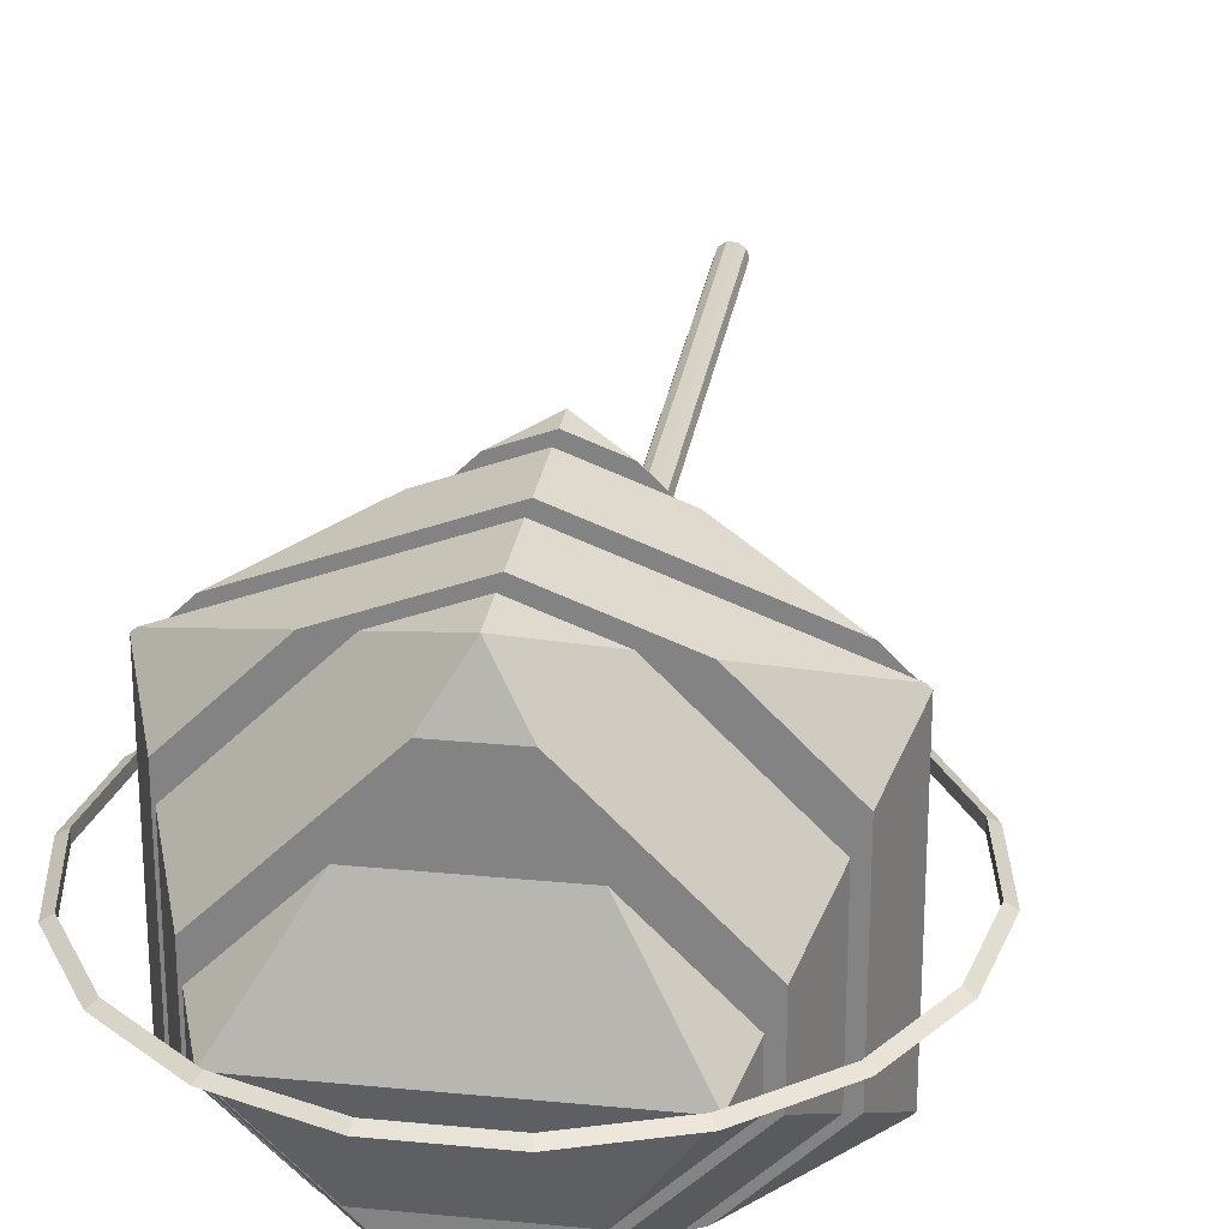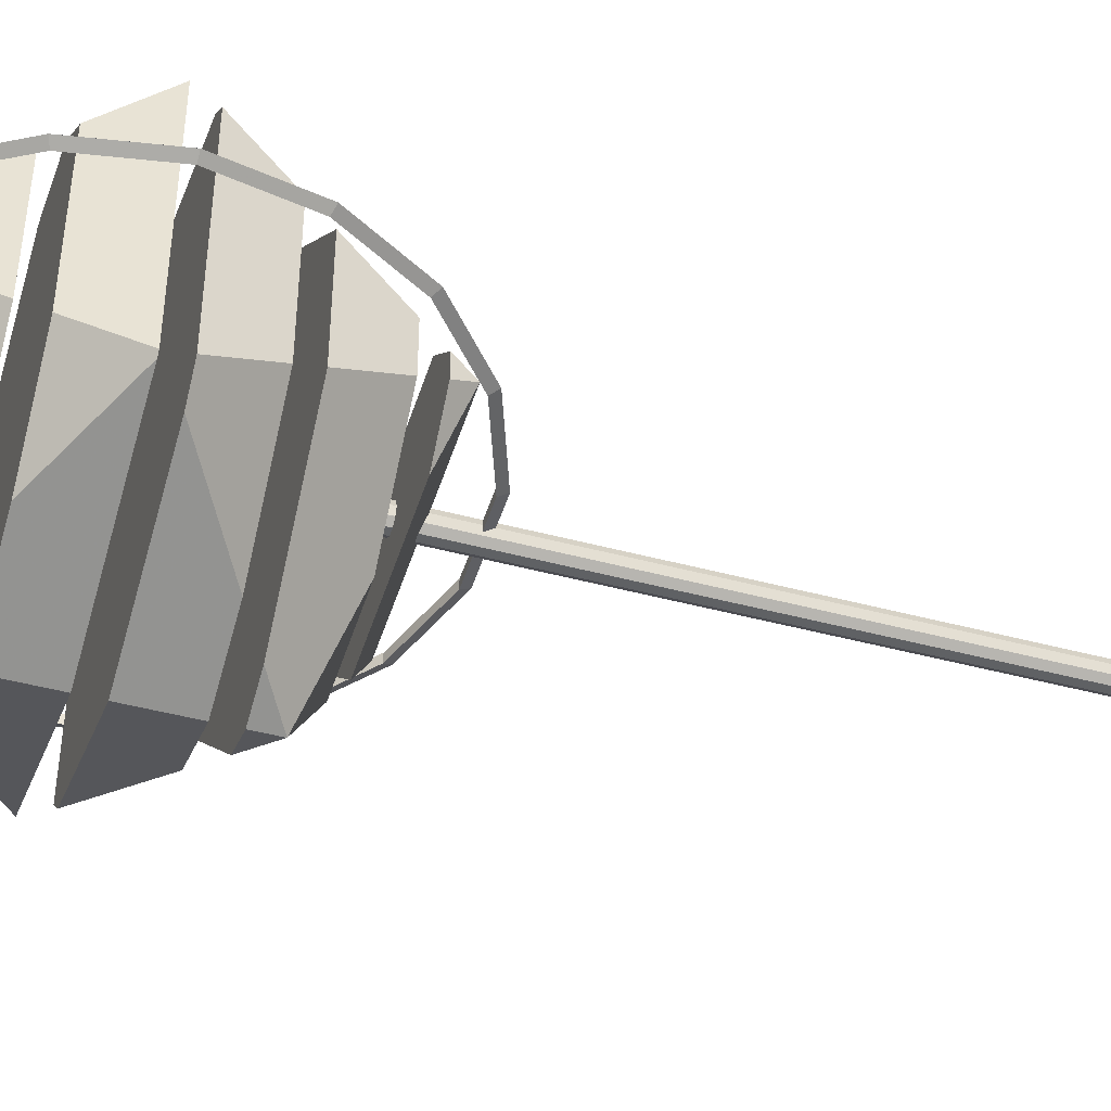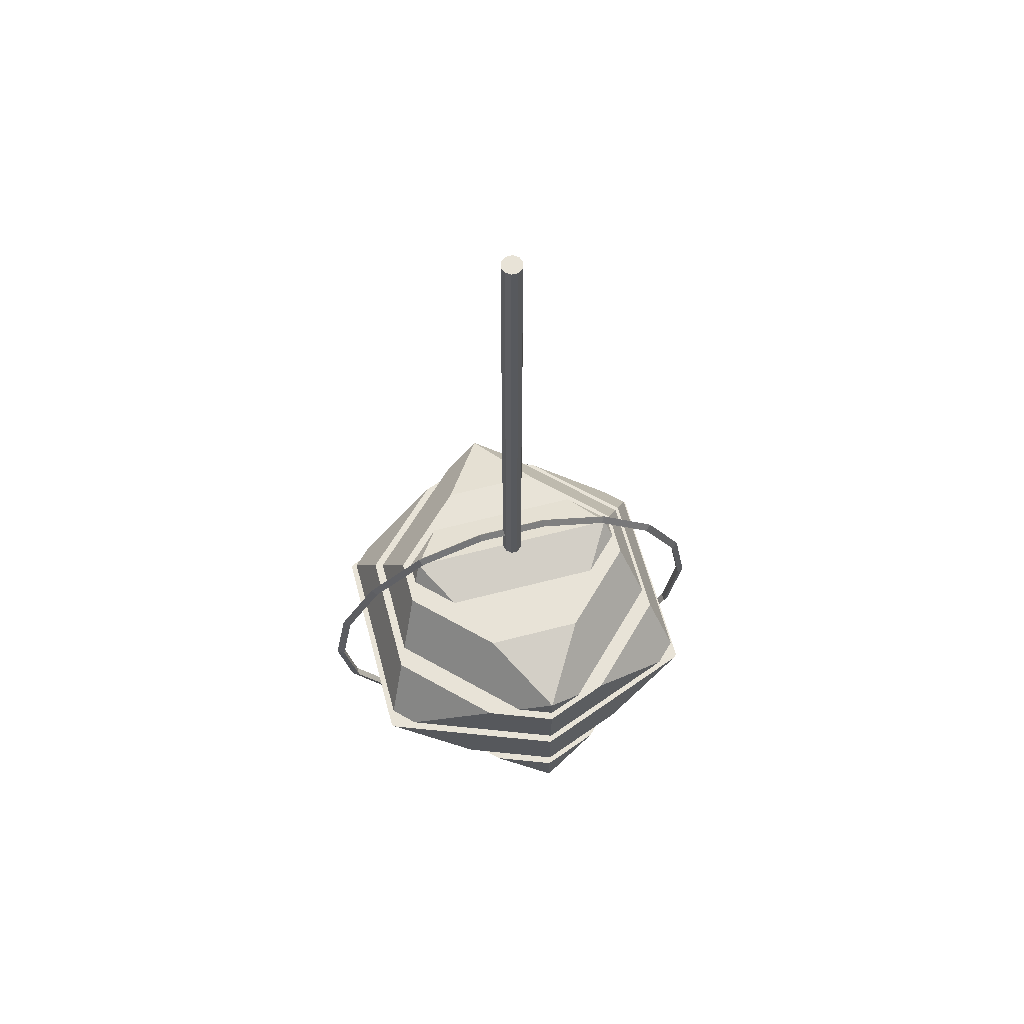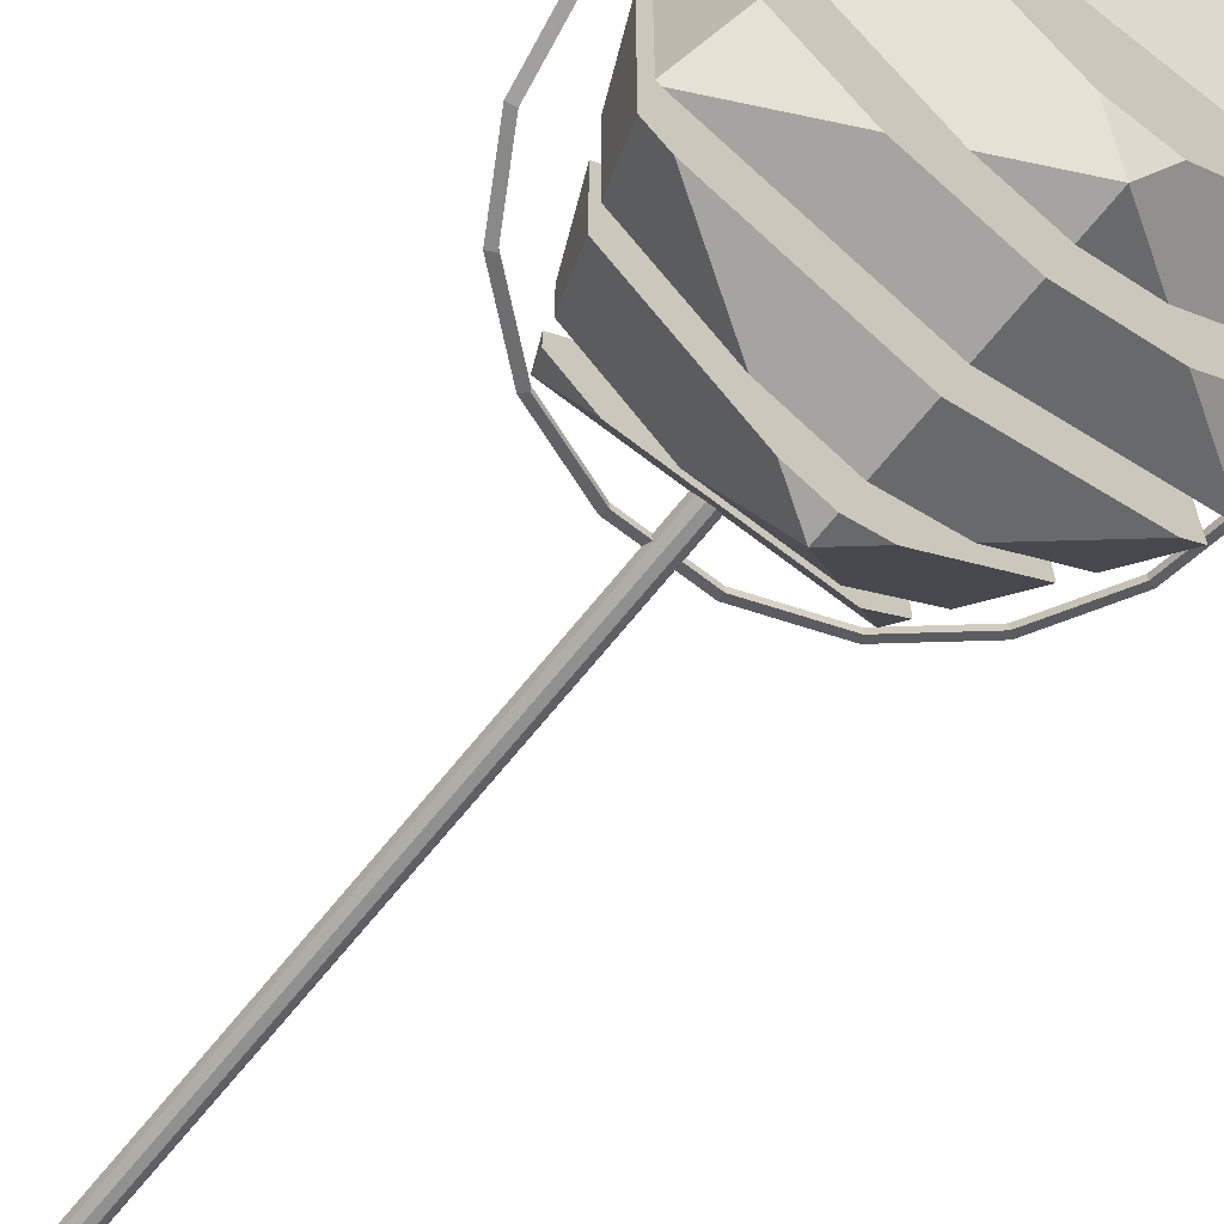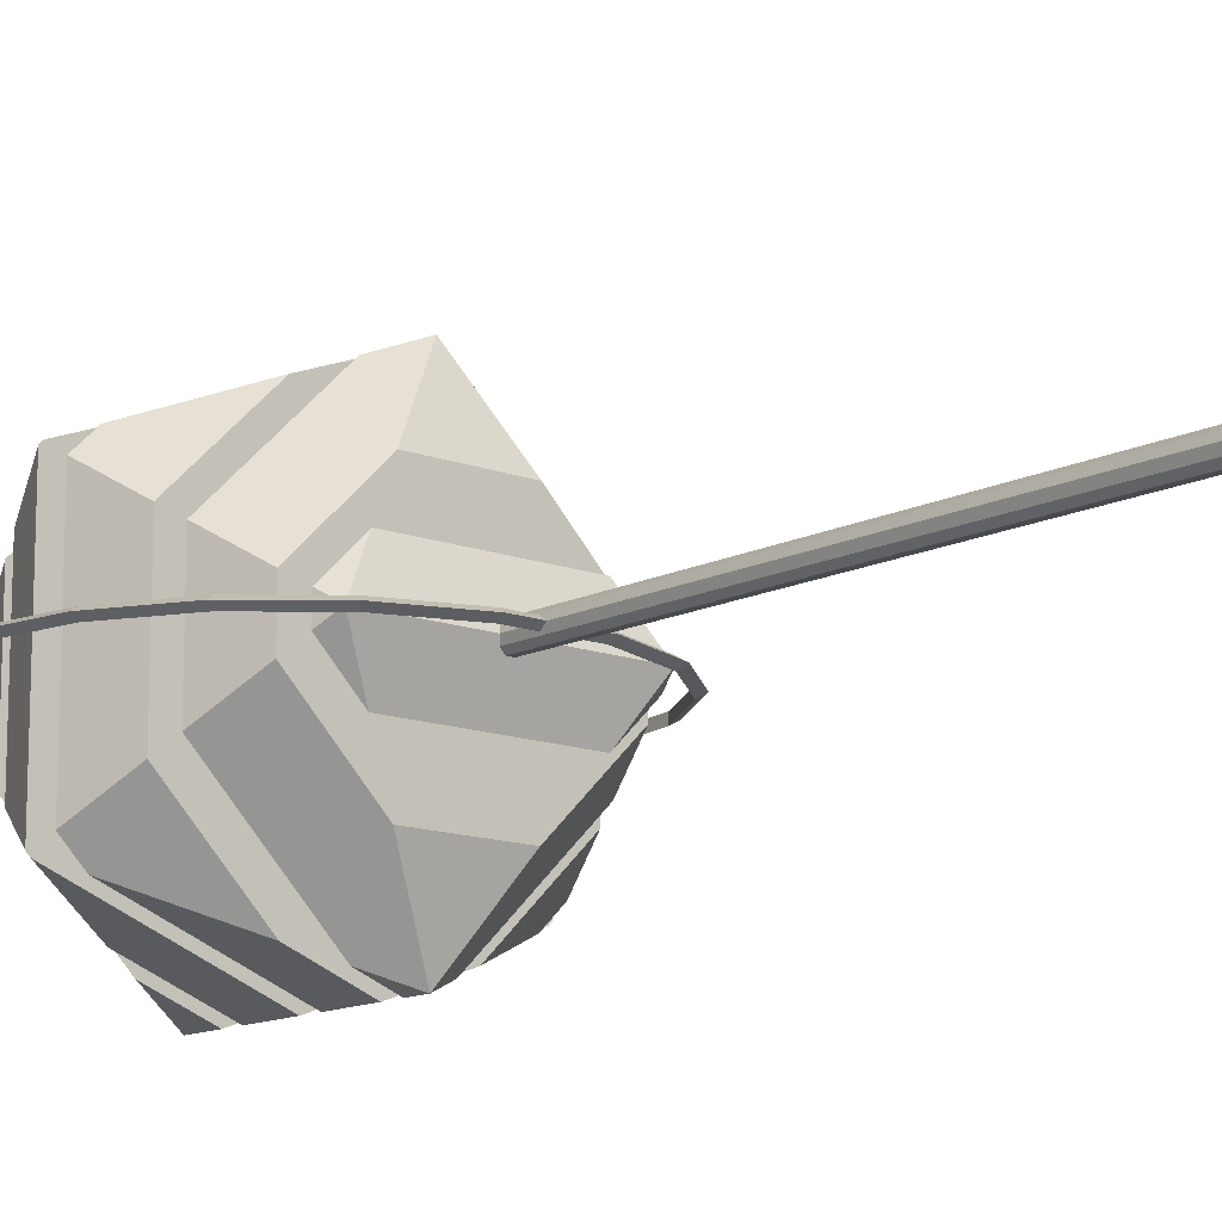
<metadata>
{"format":"obj","ext":"obj","renderer":"f3d","projection":"perspective","resolution":1024,"background":"white","views":[{"elev":27.4,"azim":8.6,"up":"+Z"},{"elev":-46.1,"azim":73.0,"up":"+Z"},{"elev":61.9,"azim":165.1,"up":"+Y"},{"elev":-65.6,"azim":-38.2,"up":"+Z"},{"elev":-13.2,"azim":139.2,"up":"+Z"}]}
</metadata>
<code>
g Tore
v 0.1684 -0.215 0
v 0.1627 -0.215 0.003282
v 0.1627 -0.215 -0.003282
v 0.1583 -0.1574 0
v 0.1529 -0.1593 0.003282
v 0.1529 -0.1593 -0.003282
v 0.129 -0.1067 0
v 0.1247 -0.1104 0.003282
v 0.1247 -0.1104 -0.003282
v 0.08421 -0.06911 0
v 0.08137 -0.07403 0.003282
v 0.08137 -0.07403 -0.003282
v 0.02925 -0.04911 0
v 0.02826 -0.0547 0.003282
v 0.02826 -0.0547 -0.003282
v -0.02925 -0.04911 0
v -0.02826 -0.0547 0.003282
v -0.02826 -0.0547 -0.003282
v -0.08421 -0.06911 0
v -0.08137 -0.07403 0.003282
v -0.08137 -0.07403 -0.003282
v -0.129 -0.1067 0
v -0.1247 -0.1104 0.003282
v -0.1247 -0.1104 -0.003282
v -0.1583 -0.1574 0
v -0.1529 -0.1593 0.003282
v -0.1529 -0.1593 -0.003282
v -0.1684 -0.215 0
v -0.1627 -0.215 0.003282
v -0.1627 -0.215 -0.003282
v -0.1583 -0.2726 0
v -0.1529 -0.2706 0.003282
v -0.1529 -0.2706 -0.003282
v -0.129 -0.3232 0
v -0.1247 -0.3196 0.003282
v -0.1247 -0.3196 -0.003282
v -0.08421 -0.3608 0
v -0.08137 -0.3559 0.003282
v -0.08137 -0.3559 -0.003282
v -0.02925 -0.3808 0
v -0.02826 -0.3752 0.003282
v -0.02826 -0.3752 -0.003282
v 0.02925 -0.3808 0
v 0.02826 -0.3752 0.003282
v 0.02826 -0.3752 -0.003282
v 0.08421 -0.3608 0
v 0.08137 -0.3559 0.003282
v 0.08137 -0.3559 -0.003282
v 0.129 -0.3232 0
v 0.1247 -0.3196 0.003282
v 0.1247 -0.3196 -0.003282
v 0.1583 -0.2726 0
v 0.1529 -0.2706 0.003282
v 0.1529 -0.2706 -0.003282
f 4 5 2 1
f 5 6 3 2
f 6 4 1 3
f 7 8 5 4
f 8 9 6 5
f 9 7 4 6
f 10 11 8 7
f 11 12 9 8
f 12 10 7 9
f 13 14 11 10
f 14 15 12 11
f 15 13 10 12
f 16 17 14 13
f 17 18 15 14
f 18 16 13 15
f 19 20 17 16
f 20 21 18 17
f 21 19 16 18
f 22 23 20 19
f 23 24 21 20
f 24 22 19 21
f 25 26 23 22
f 26 27 24 23
f 27 25 22 24
f 28 29 26 25
f 29 30 27 26
f 30 28 25 27
f 31 32 29 28
f 32 33 30 29
f 33 31 28 30
f 34 35 32 31
f 35 36 33 32
f 36 34 31 33
f 37 38 35 34
f 38 39 36 35
f 39 37 34 36
f 40 41 38 37
f 41 42 39 38
f 42 40 37 39
f 43 44 41 40
f 44 45 42 41
f 45 43 40 42
f 46 47 44 43
f 47 48 45 44
f 48 46 43 45
f 49 50 47 46
f 50 51 48 47
f 51 49 46 48
f 52 53 50 49
f 53 54 51 50
f 54 52 49 51
f 1 2 53 52
f 2 3 54 53
f 3 1 52 54
g Cylindre
v 0 -0.1122 0
v 0 0.3403 0
v 0.008146 -0.1122 0
v 0.008146 -0.1122 0
v 0.008146 0.3403 0
v 0.008146 0.3403 0
v 0.00659 -0.1122 -0.004788
v 0.00659 -0.1122 -0.004788
v 0.00659 0.3403 -0.004788
v 0.00659 0.3403 -0.004788
v 0.002517 -0.1122 -0.007747
v 0.002517 -0.1122 -0.007747
v 0.002517 0.3403 -0.007747
v 0.002517 0.3403 -0.007747
v -0.002517 -0.1122 -0.007747
v -0.002517 -0.1122 -0.007747
v -0.002517 0.3403 -0.007747
v -0.002517 0.3403 -0.007747
v -0.00659 -0.1122 -0.004788
v -0.00659 -0.1122 -0.004788
v -0.00659 0.3403 -0.004788
v -0.00659 0.3403 -0.004788
v -0.008146 -0.1122 0
v -0.008146 -0.1122 0
v -0.008146 0.3403 0
v -0.008146 0.3403 0
v -0.00659 -0.1122 0.004788
v -0.00659 -0.1122 0.004788
v -0.00659 0.3403 0.004788
v -0.00659 0.3403 0.004788
v -0.002517 -0.1122 0.007747
v -0.002517 -0.1122 0.007747
v -0.002517 0.3403 0.007747
v -0.002517 0.3403 0.007747
v 0.002517 -0.1122 0.007747
v 0.002517 -0.1122 0.007747
v 0.002517 0.3403 0.007747
v 0.002517 0.3403 0.007747
v 0.00659 -0.1122 0.004788
v 0.00659 -0.1122 0.004788
v 0.00659 0.3403 0.004788
v 0.00659 0.3403 0.004788
f 61 57 55
f 62 63 59 58
f 64 56 60
f 65 61 55
f 66 67 63 62
f 68 56 64
f 69 65 55
f 70 71 67 66
f 72 56 68
f 73 69 55
f 74 75 71 70
f 76 56 72
f 77 73 55
f 78 79 75 74
f 80 56 76
f 81 77 55
f 82 83 79 78
f 84 56 80
f 85 81 55
f 86 87 83 82
f 88 56 84
f 89 85 55
f 90 91 87 86
f 92 56 88
f 93 89 55
f 94 95 91 90
f 96 56 92
f 57 93 55
f 58 59 95 94
f 60 56 96
g Bool_en Neutre_1 Solide_platonicien
v 0 -0.1307 0.1371
v 0 -0.3002 0.1371
v 0 -0.1307 -0.1371
v 0 -0.3002 -0.1371
v 0.08471 -0.07838 0
v -0.08471 -0.07838 0
v -0.08471 -0.3525 0
v 0.08471 -0.3525 0
v -0.06183 -0.09253 0.03703
v 0.06183 -0.09253 0.03703
v -0.03756 -0.1075 0.0763
v 0.03756 -0.1075 0.0763
v 0.1162 -0.2025 0.0927
v 0.1321 -0.2025 0.07672
v 0.02716 -0.1475 0.1267
v 0.1111 -0.1475 0.04273
v 0.05143 -0.1625 0.1174
v 0.1169 -0.1625 0.052
v 0.09012 -0.09253 0.008741
v 0.09584 -0.1075 0.01801
v 0.1321 -0.2025 -0.07672
v 0.1111 -0.1475 -0.04273
v 0.1169 -0.1625 -0.052
v 0.09012 -0.09253 -0.008741
v 0.09584 -0.1075 -0.01801
v 0.1162 -0.2025 -0.0927
v 0.02716 -0.1475 -0.1267
v 0.05143 -0.1625 -0.1174
v 0.06183 -0.09253 -0.03703
v 0.03756 -0.1075 -0.0763
v -0.06183 -0.09253 -0.03703
v -0.03756 -0.1075 -0.0763
v -0.1321 -0.2025 -0.07672
v -0.1162 -0.2025 -0.0927
v -0.1111 -0.1475 -0.04273
v -0.02716 -0.1475 -0.1267
v -0.1169 -0.1625 -0.052
v -0.05143 -0.1625 -0.1174
v -0.09012 -0.09253 -0.008741
v -0.09584 -0.1075 -0.01801
v -0.1321 -0.2025 0.07672
v -0.1111 -0.1475 0.04273
v -0.1169 -0.1625 0.052
v -0.09012 -0.09253 0.008741
v -0.09584 -0.1075 0.01801
v -0.1162 -0.2025 0.0927
v -0.02716 -0.1475 0.1267
v -0.05143 -0.1625 0.1174
v -0.02 -0.3125 0.1047
v 0.02 -0.3125 0.1047
v -0.04427 -0.3275 0.06544
v 0.04427 -0.3275 0.06544
v 0.09999 -0.3125 0.02472
v 0.09426 -0.3275 0.01545
v 0.06899 -0.2575 0.1107
v 0.121 -0.2575 0.05871
v 0.04472 -0.2725 0.12
v 0.1153 -0.2725 0.04944
v 0.1337 -0.2175 0.086
v 0.1363 -0.2175 0.08343
v 0.09999 -0.3125 -0.02472
v 0.09426 -0.3275 -0.01545
v 0.121 -0.2575 -0.05871
v 0.1153 -0.2725 -0.04944
v 0.1363 -0.2175 -0.08343
v 0.02 -0.3125 -0.1047
v 0.04427 -0.3275 -0.06544
v 0.06899 -0.2575 -0.1107
v 0.04472 -0.2725 -0.12
v 0.1337 -0.2175 -0.086
v -0.02 -0.3125 -0.1047
v -0.04427 -0.3275 -0.06544
v -0.09999 -0.3125 -0.02472
v -0.09426 -0.3275 -0.01545
v -0.121 -0.2575 -0.05871
v -0.06899 -0.2575 -0.1107
v -0.1153 -0.2725 -0.04944
v -0.04472 -0.2725 -0.12
v -0.1363 -0.2175 -0.08343
v -0.1337 -0.2175 -0.086
v -0.09999 -0.3125 0.02472
v -0.09426 -0.3275 0.01545
v -0.121 -0.2575 0.05871
v -0.1153 -0.2725 0.04944
v -0.1363 -0.2175 0.08343
v -0.06899 -0.2575 0.1107
v -0.04472 -0.2725 0.12
v -0.1337 -0.2175 0.086
v 0 -0.2575 0.1371
v 0 -0.2725 0.1371
v 0 -0.2025 0.1371
v 0 -0.2175 0.1371
v 0 -0.1475 0.1371
v 0 -0.1625 0.1371
v 0 -0.2575 -0.1371
v 0 -0.2725 -0.1371
v 0 -0.2025 -0.1371
v 0 -0.2175 -0.1371
v 0 -0.1475 -0.1371
v 0 -0.1625 -0.1371
f 107 97 108
f 106 101 102 105
f 110 114 113 109
f 112 97 111
f 112 116 108 97
f 115 101 106
f 114 110 117 119
f 112 118 121 116
f 120 101 115
f 122 124 119 117
f 121 118 99 126
f 123 99 118
f 125 101 120
f 125 127 102 101
f 126 99 128
f 129 133 134 130
f 131 99 132
f 131 136 128 99
f 135 102 127
f 133 129 137 139
f 131 138 141 136
f 140 102 135
f 142 144 139 137
f 97 107 141 138
f 143 97 138
f 105 102 140
f 146 98 145
f 147 103 104 148
f 149 154 153
f 149 153 98 146
f 148 104 150
f 155 151 152 156
f 157 160 154 149
f 150 104 158
f 159 161 156 152
f 158 104 163
f 166 161 159 164
f 162 160 157
f 162 100 165 160
f 163 104 103 168
f 167 100 162
f 168 103 170
f 169 173 174
f 169 174 100 167
f 176 172 171 175
f 170 103 178
f 177 180 173 169
f 179 181 175 171
f 178 103 147
f 183 180 177
f 177 145 98 183
f 184 181 179 182
f 142 187 190 144
f 184 182 185 188
f 183 98 186
f 189 97 143
f 151 155 188 185
f 109 113 190 187
f 186 98 153
f 111 97 189
f 124 122 193 196
f 166 164 191 194
f 195 99 123
f 165 100 192
f 176 194 191 172
f 130 134 196 193
f 192 100 174
f 132 99 195
g Bool_en Neutre Cloneur Cube_3
v -0.02 -0.3125 0.1047
v 0.02 -0.3125 0.1047
v -0.04427 -0.3275 0.06544
v 0.04427 -0.3275 0.06544
v 0.09999 -0.3125 0.02472
v 0.09426 -0.3275 0.01545
v 0.09999 -0.3125 -0.02472
v 0.09426 -0.3275 -0.01545
v 0.02 -0.3125 -0.1047
v 0.04427 -0.3275 -0.06544
v -0.02 -0.3125 -0.1047
v -0.04427 -0.3275 -0.06544
v -0.09999 -0.3125 -0.02472
v -0.09426 -0.3275 -0.01545
v -0.09999 -0.3125 0.02472
v -0.09426 -0.3275 0.01545
f 203 201 198 197
f 203 197 211 209
f 205 203 209 207
f 208 210 212 199
f 208 199 200 202
f 206 208 202 204
g Bool_en Neutre Cloneur Cube_4
v 0.06899 -0.2575 0.1107
v 0.121 -0.2575 0.05871
v 0.04472 -0.2725 0.12
v 0.1153 -0.2725 0.04944
v 0.121 -0.2575 -0.05871
v 0.1153 -0.2725 -0.04944
v 0.06899 -0.2575 -0.1107
v 0.04472 -0.2725 -0.12
v -0.121 -0.2575 -0.05871
v -0.06899 -0.2575 -0.1107
v -0.1153 -0.2725 -0.04944
v -0.04472 -0.2725 -0.12
v -0.121 -0.2575 0.05871
v -0.1153 -0.2725 0.04944
v -0.06899 -0.2575 0.1107
v -0.04472 -0.2725 0.12
v 0 -0.2575 0.1371
v 0 -0.2725 0.1371
v 0 -0.2575 -0.1371
v 0 -0.2725 -0.1371
f 227 214 213 229
f 219 227 222 231
f 221 222 227 225
f 217 214 227 219
f 220 215 216 218
f 215 220 232
f 224 228 230
f 226 228 224 223
f 224 230 215 232
g Bool_en Neutre Cloneur Cube_5
v 0.1162 -0.2025 0.0927
v 0.1321 -0.2025 0.07672
v 0.1321 -0.2025 -0.07672
v 0.1162 -0.2025 -0.0927
v -0.1321 -0.2025 -0.07672
v -0.1162 -0.2025 -0.0927
v -0.1321 -0.2025 0.07672
v -0.1162 -0.2025 0.0927
v 0.1337 -0.2175 0.086
v 0.1363 -0.2175 0.08343
v 0.1363 -0.2175 -0.08343
v 0.1337 -0.2175 -0.086
v -0.1363 -0.2175 -0.08343
v -0.1337 -0.2175 -0.086
v -0.1363 -0.2175 0.08343
v -0.1337 -0.2175 0.086
v 0 -0.2025 0.1371
v 0 -0.2175 0.1371
v 0 -0.2025 -0.1371
v 0 -0.2175 -0.1371
f 240 235 234
f 239 237 238 251
f 236 239 251
f 249 240 234 233
f 236 235 240 239
f 246 245 241 242
f 248 245 247
f 250 241 245 248
f 244 242 243
f 242 244 252 246
g Bool_en Neutre Cloneur Cube_6
v 0.02716 -0.1475 0.1267
v 0.1111 -0.1475 0.04273
v 0.05143 -0.1625 0.1174
v 0.1169 -0.1625 0.052
v 0.1111 -0.1475 -0.04273
v 0.1169 -0.1625 -0.052
v 0.02716 -0.1475 -0.1267
v 0.05143 -0.1625 -0.1174
v -0.1111 -0.1475 -0.04273
v -0.02716 -0.1475 -0.1267
v -0.1169 -0.1625 -0.052
v -0.05143 -0.1625 -0.1174
v -0.1111 -0.1475 0.04273
v -0.1169 -0.1625 0.052
v -0.02716 -0.1475 0.1267
v -0.05143 -0.1625 0.1174
v 0 -0.1475 0.1371
v 0 -0.1625 0.1371
v 0 -0.1475 -0.1371
v 0 -0.1625 -0.1371
f 253 259 257 254
f 262 267 265 261
f 271 269 267 262
f 253 269 271 259
f 260 272 256 258
f 263 266 268 270
f 264 255 256 272
f 263 270 255 264
g Bool_en Neutre Cloneur Cube_7
v -0.06183 -0.09253 0.03703
v 0.06183 -0.09253 0.03703
v -0.03756 -0.1075 0.0763
v 0.03756 -0.1075 0.0763
v 0.09012 -0.09253 0.008741
v 0.09584 -0.1075 0.01801
v 0.09012 -0.09253 -0.008741
v 0.09584 -0.1075 -0.01801
v 0.06183 -0.09253 -0.03703
v 0.03756 -0.1075 -0.0763
v -0.06183 -0.09253 -0.03703
v -0.03756 -0.1075 -0.0763
v -0.09012 -0.09253 -0.008741
v -0.09584 -0.1075 -0.01801
v -0.09012 -0.09253 0.008741
v -0.09584 -0.1075 0.01801
f 281 279 273 287
f 273 279 277 274
f 283 281 287 285
f 284 286 280 282
f 278 280 275 276
f 288 275 280 286

</code>
